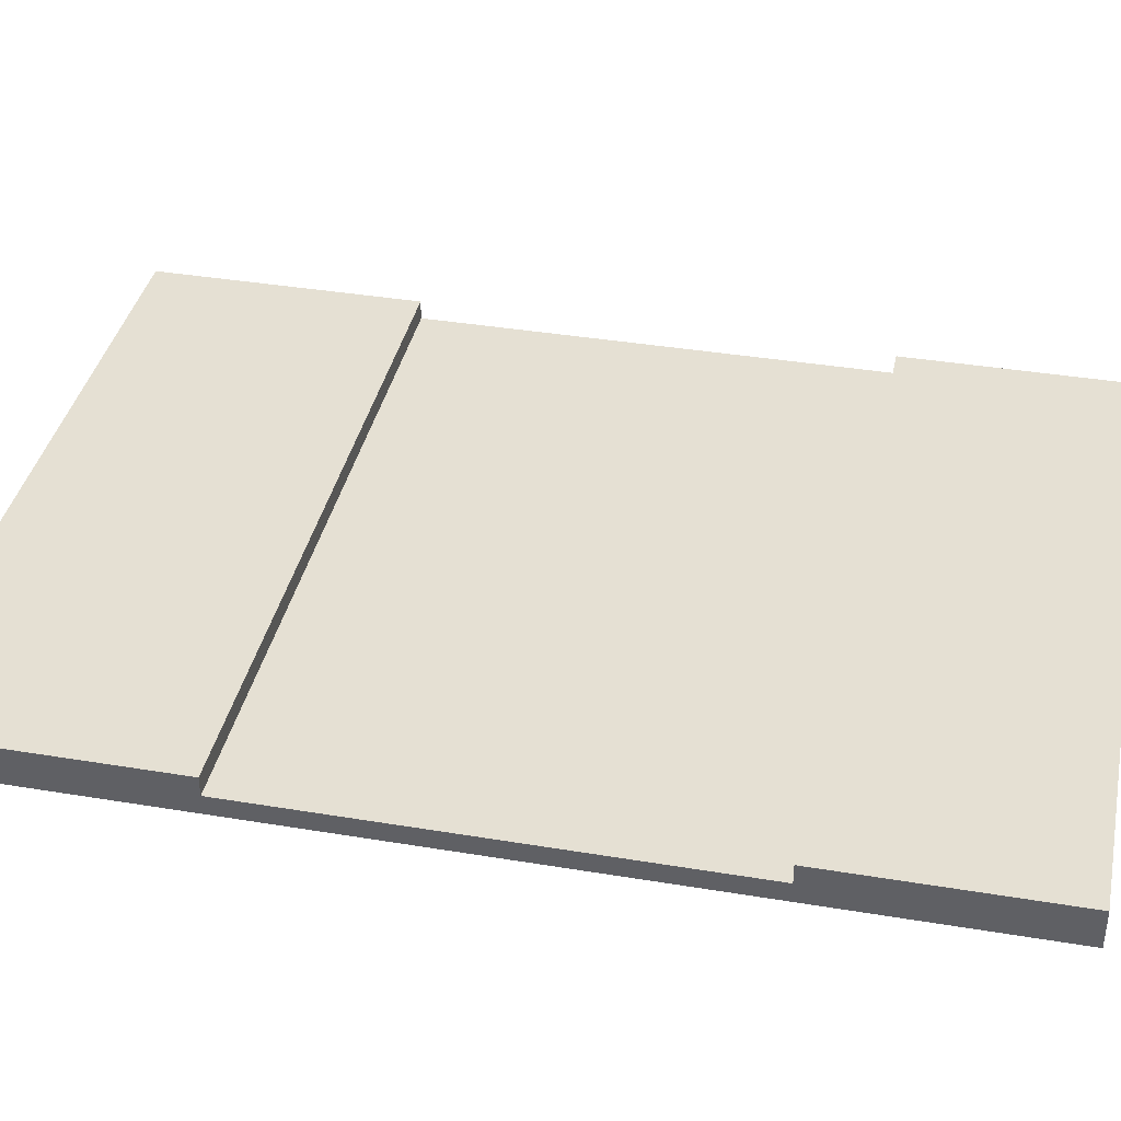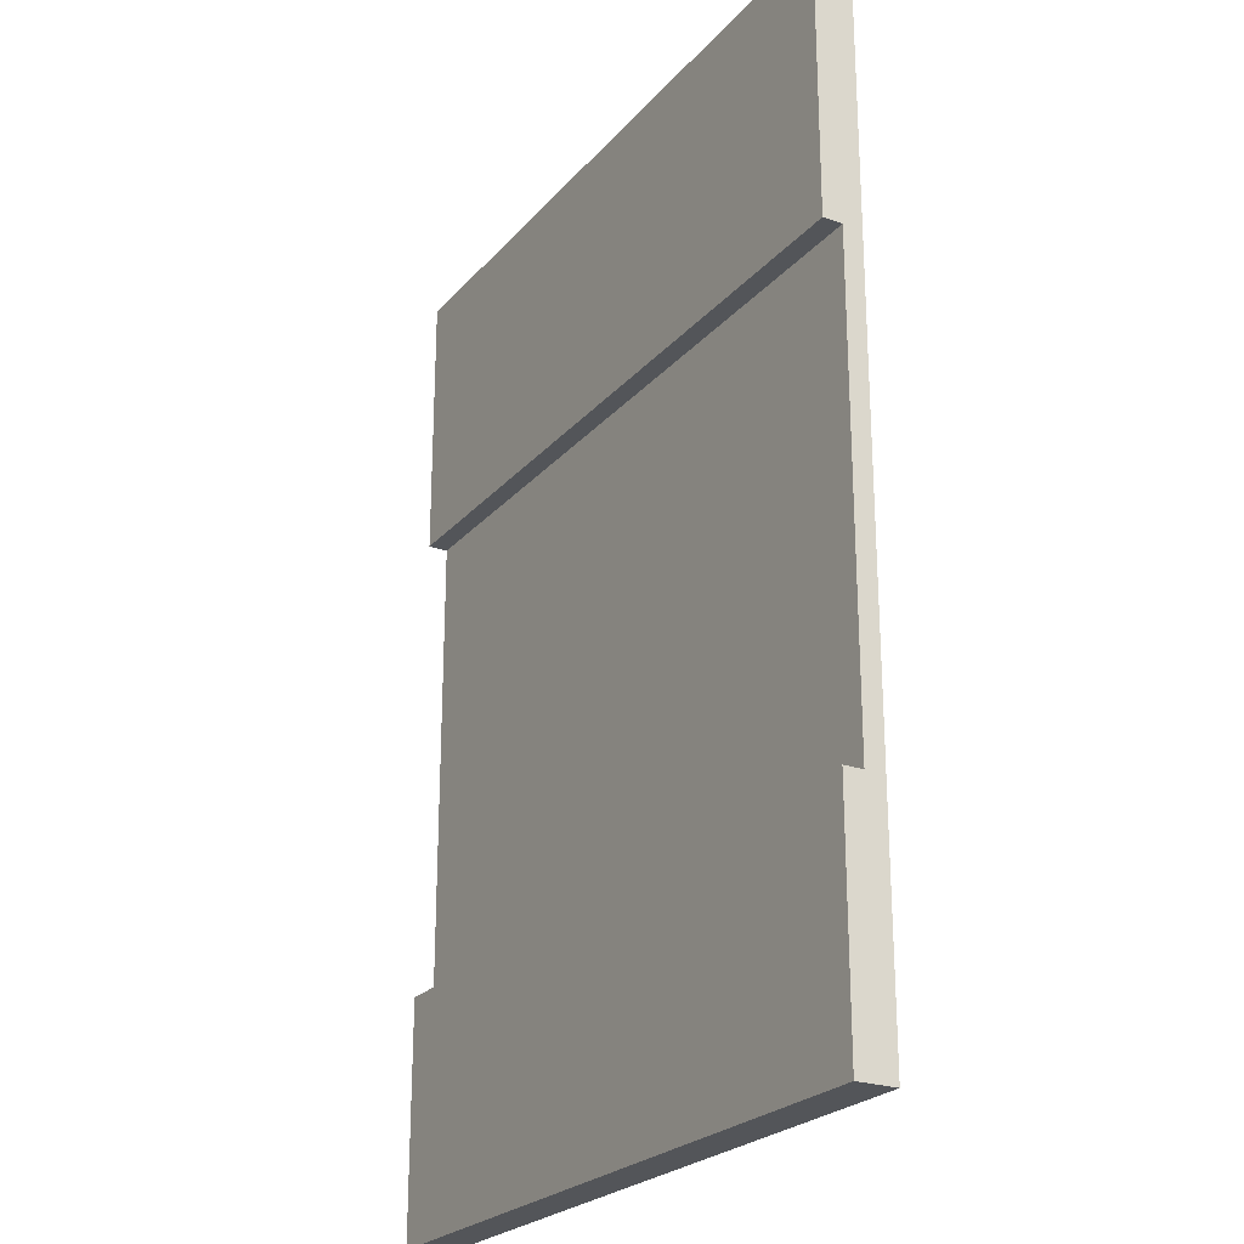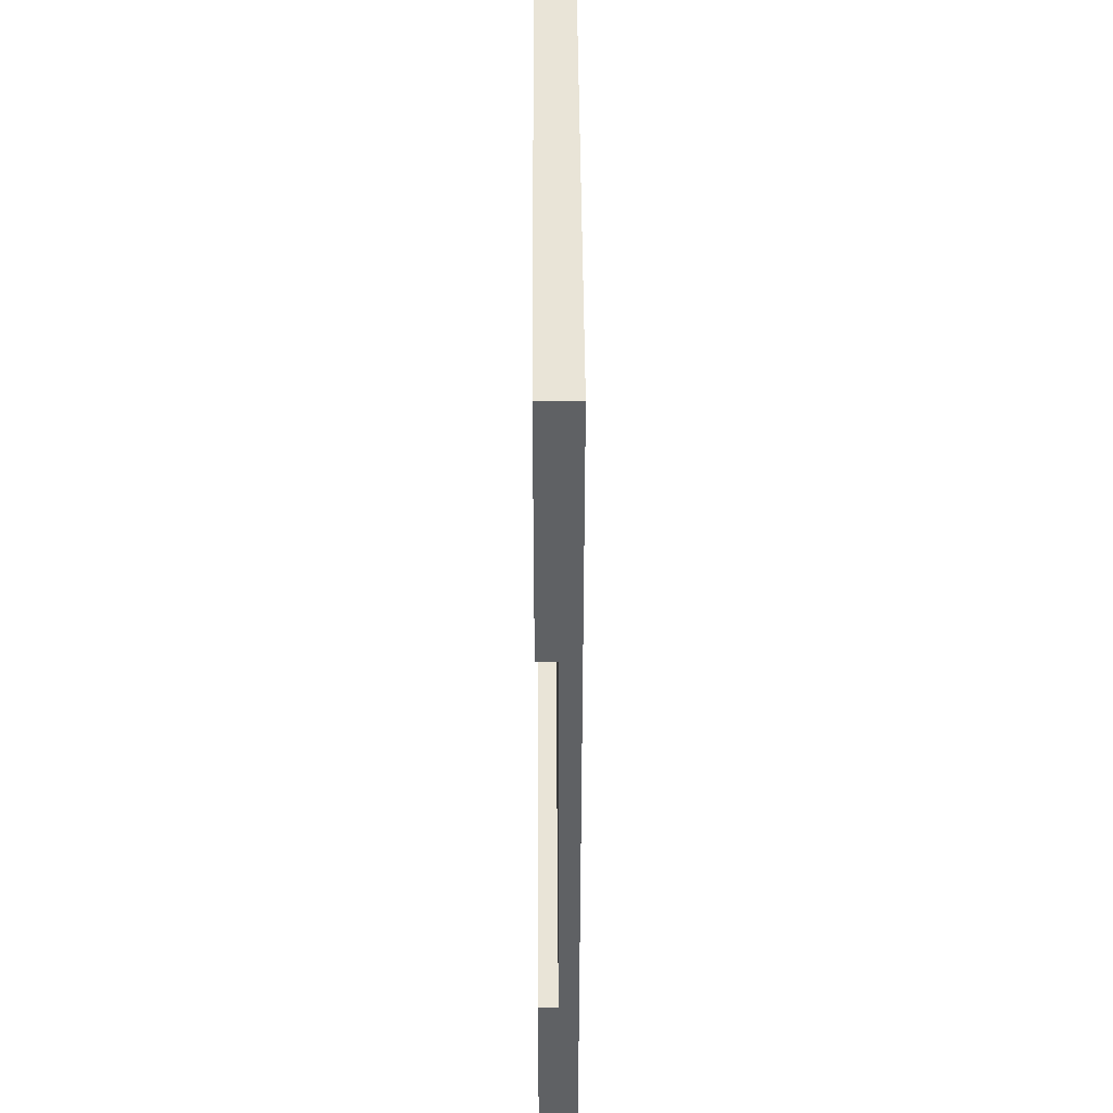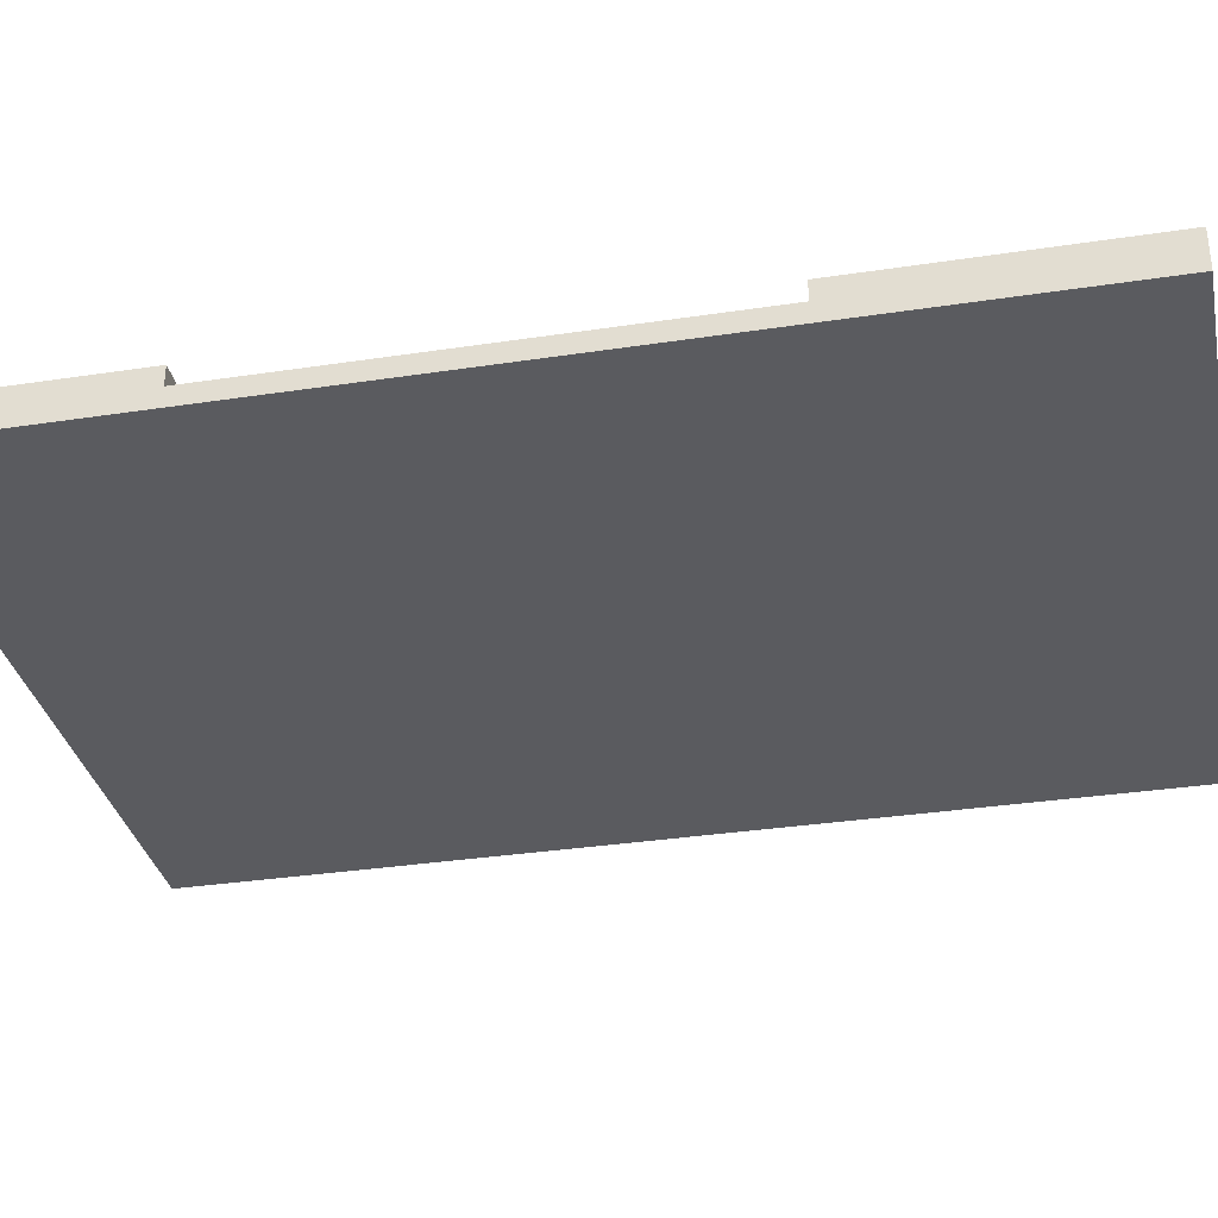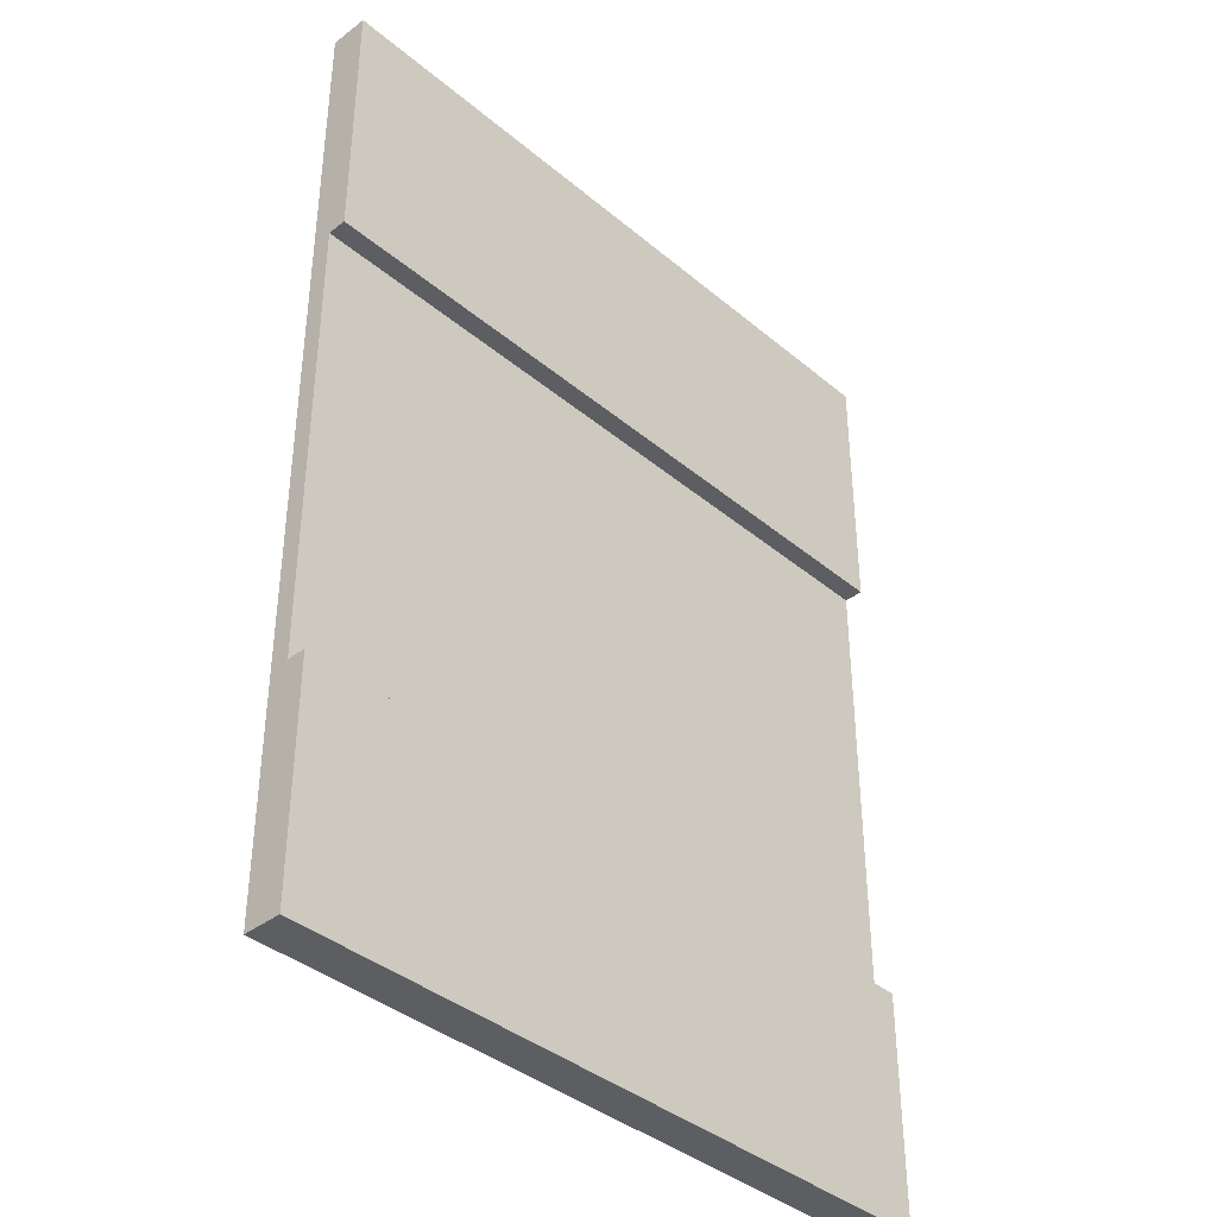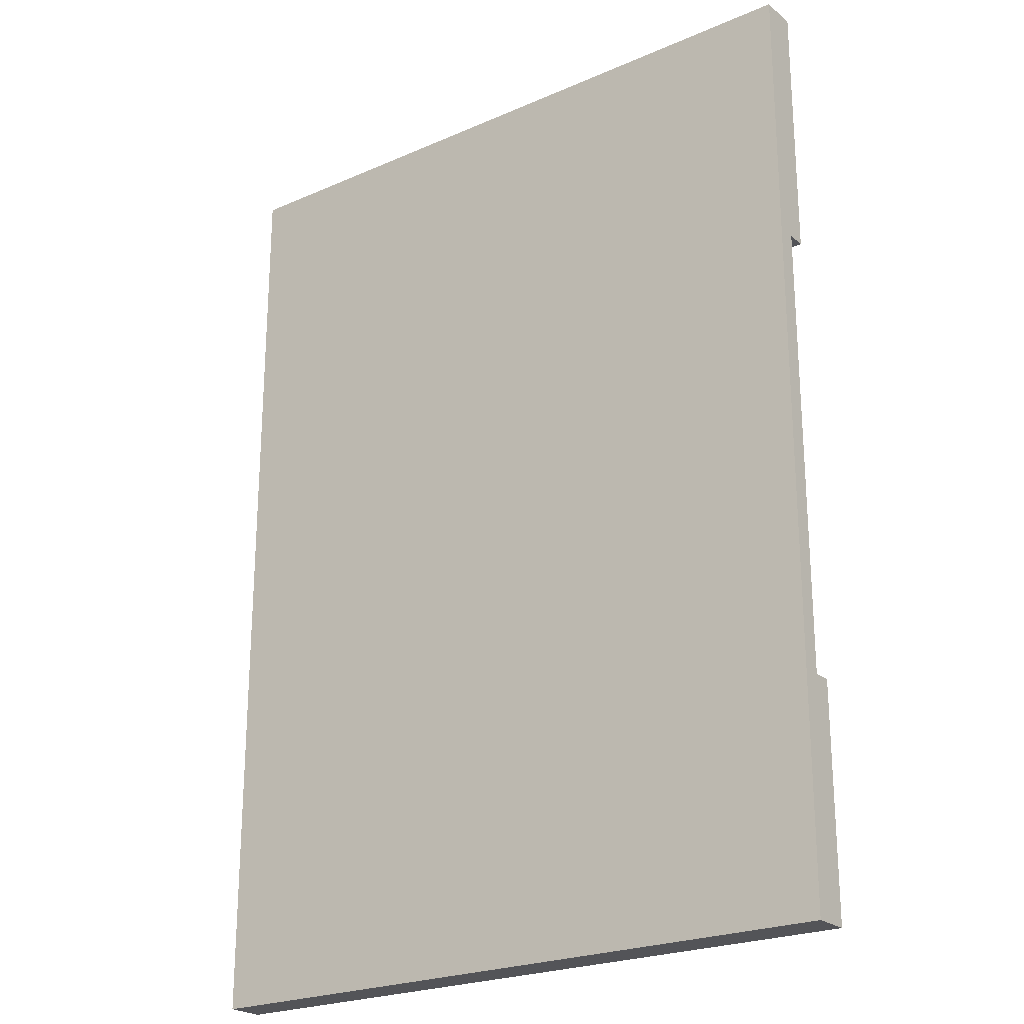
<metadata>
{"format":"obj","ext":"obj","renderer":"f3d","projection":"perspective","resolution":1024,"background":"white","views":[{"elev":38.1,"azim":101.9,"up":"+Y"},{"elev":-24.1,"azim":-120.3,"up":"+Z"},{"elev":43.4,"azim":-90.3,"up":"+Z"},{"elev":-33.3,"azim":-78.2,"up":"+Y"},{"elev":-38.8,"azim":133.7,"up":"+Z"},{"elev":-23.4,"azim":36.3,"up":"+Z"}]}
</metadata>
<code>
o
v 6.6 0 1.2
v 6.6 0 2.4
v 6.6 0 4.9
v 6.6 0 6.2
v 6.6 0.1 2.4
v 6.6 0.1 4.8
v 6.6 0.1 4.9
v 6.6 0.2 1.2
v 6.6 0.2 2.4
v 6.6 0.2 4.8
v 6.6 0.2 6.2
v 3 0 1.2
v 3 0 2.4
v 3 0 4.9
v 3 0 6.2
v 3 0.1 2.4
v 3 0.1 4.8
v 3 0.1 4.9
v 3 0.2 1.2
v 3 0.2 2.4
v 3 0.2 4.8
v 3 0.2 6.2
v 6.6 0 1.2
v 6.6 0.2 1.2
v 3 0 1.2
v 3 0.2 1.2
v 6.6 0.1 4.8
v 6.6 0.2 4.8
v 3 0.1 4.8
v 3 0.2 4.8
v 6.6 0.1 2.4
v 6.6 0.2 2.4
v 3 0.1 2.4
v 3 0.2 2.4
v 6.6 0 6.2
v 6.6 0.2 6.2
v 3 0 6.2
v 3 0.2 6.2
v 6.6 0 1.2
v 3 0 1.2
v 6.6 0 2.4
v 3 0 2.4
v 6.5 0 3.6
v 5.9 0 3.6
v 5.6 0 3.6
v 5 0 3.6
v 4.7 0 3.6
v 4.1 0 3.6
v 3.8 0 3.6
v 3.2 0 3.6
v 6.5 0 3.7
v 5.9 0 3.7
v 5.6 0 3.7
v 5 0 3.7
v 4.7 0 3.7
v 4.1 0 3.7
v 3.8 0 3.7
v 3.2 0 3.7
v 6.6 0 4.9
v 3 0 4.9
v 6.6 0 6.2
v 3 0 6.2
v 6.6 0.1 2.4
v 3 0.1 2.4
v 6.5 0.1 3.6
v 5.9 0.1 3.6
v 5.6 0.1 3.6
v 5 0.1 3.6
v 4.7 0.1 3.6
v 4.1 0.1 3.6
v 3.8 0.1 3.6
v 3.2 0.1 3.6
v 6.5 0.1 3.7
v 5.9 0.1 3.7
v 5.6 0.1 3.7
v 5 0.1 3.7
v 4.7 0.1 3.7
v 4.1 0.1 3.7
v 3.8 0.1 3.7
v 3.2 0.1 3.7
v 6.6 0.1 4.8
v 3 0.1 4.8
v 6.6 0.2 1.2
v 3 0.2 1.2
v 6.6 0.2 2.4
v 3 0.2 2.4
v 6.6 0.2 4.8
v 3 0.2 4.8
v 6.6 0.2 6.2
v 3 0.2 6.2
f 5 2 1
f 5 3 2
f 6 3 5
f 7 4 3
f 7 3 6
f 8 5 1
f 9 5 8
f 10 7 6
f 11 4 7
f 11 7 10
f 12 13 16
f 13 14 16
f 16 14 17
f 14 15 18
f 17 14 18
f 12 16 19
f 19 16 20
f 17 18 21
f 18 15 22
f 21 18 22
f 25 24 23
f 26 24 25
f 29 28 27
f 30 28 29
f 31 32 33
f 33 32 34
f 35 36 37
f 37 36 38
f 41 40 39
f 42 40 41
f 43 42 41
f 44 42 43
f 45 42 44
f 46 42 45
f 47 42 46
f 48 42 47
f 49 42 48
f 50 42 49
f 51 43 41
f 51 44 43
f 52 45 44
f 52 44 51
f 53 46 45
f 53 45 52
f 54 47 46
f 54 46 53
f 55 48 47
f 55 47 54
f 56 49 48
f 56 48 55
f 57 50 49
f 57 49 56
f 58 42 50
f 58 50 57
f 59 57 56
f 59 56 55
f 59 58 57
f 59 55 54
f 59 54 53
f 59 53 52
f 59 52 51
f 59 51 41
f 60 42 58
f 60 58 59
f 61 60 59
f 62 60 61
f 63 64 65
f 65 64 66
f 66 64 67
f 67 64 68
f 68 64 69
f 69 64 70
f 70 64 71
f 71 64 72
f 63 65 73
f 65 66 73
f 66 67 74
f 73 66 74
f 67 68 75
f 74 67 75
f 68 69 76
f 75 68 76
f 69 70 77
f 76 69 77
f 70 71 78
f 77 70 78
f 71 72 79
f 78 71 79
f 72 64 80
f 79 72 80
f 78 79 81
f 77 78 81
f 79 80 81
f 76 77 81
f 75 76 81
f 74 75 81
f 73 74 81
f 63 73 81
f 80 64 82
f 81 80 82
f 83 84 85
f 85 84 86
f 87 88 89
f 89 88 90

</code>
